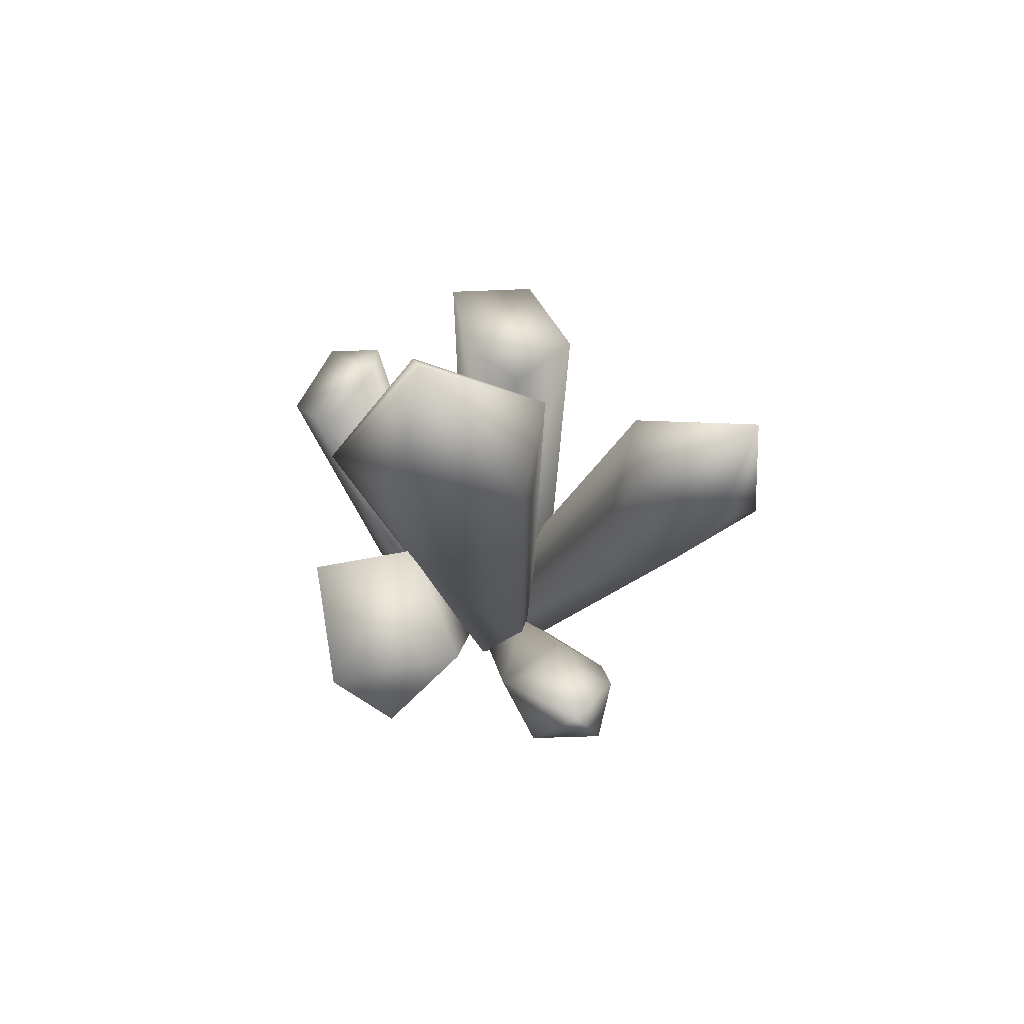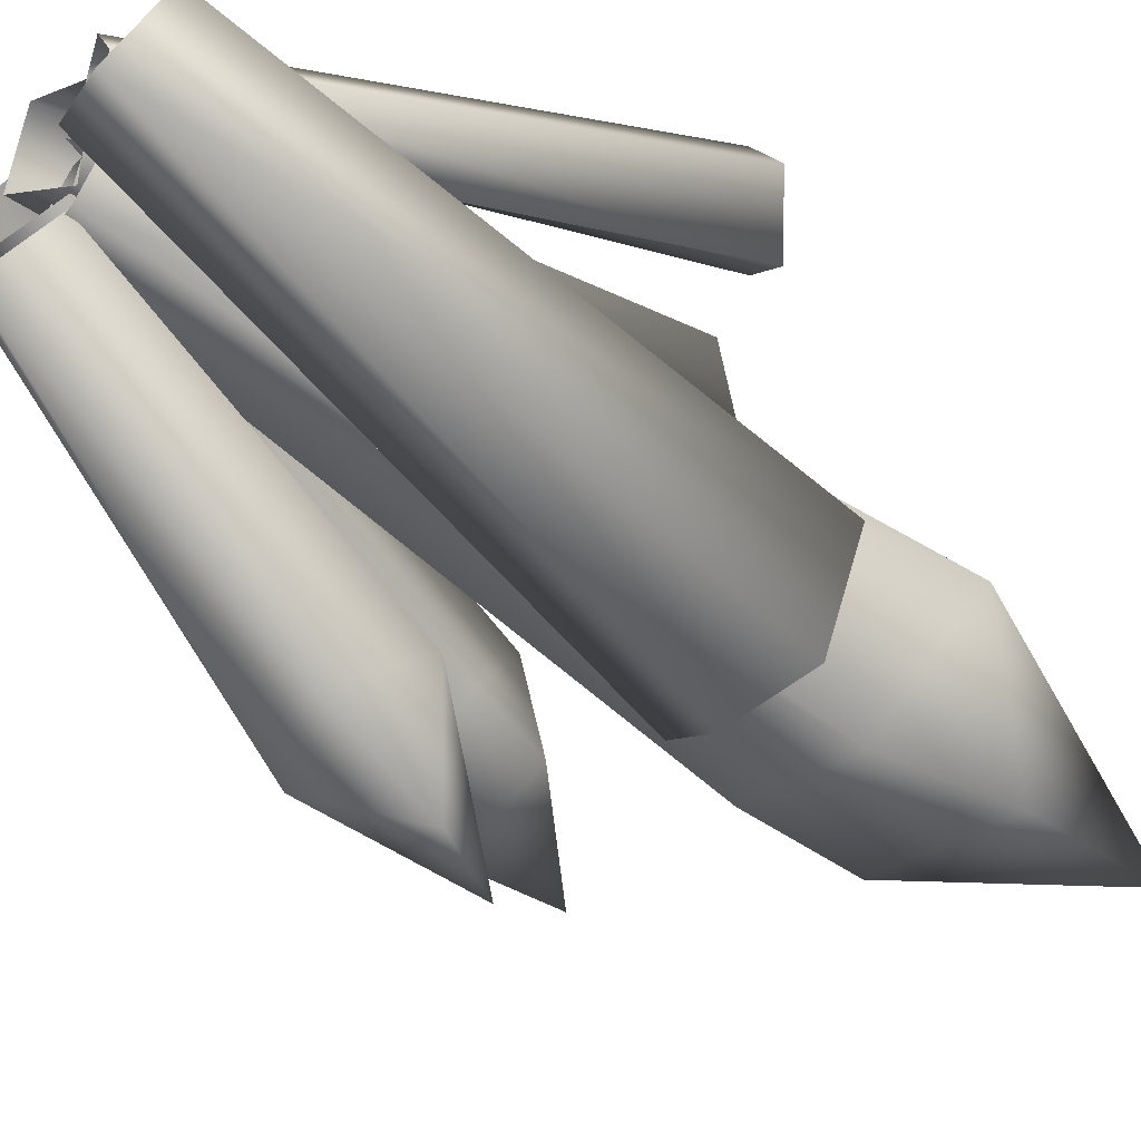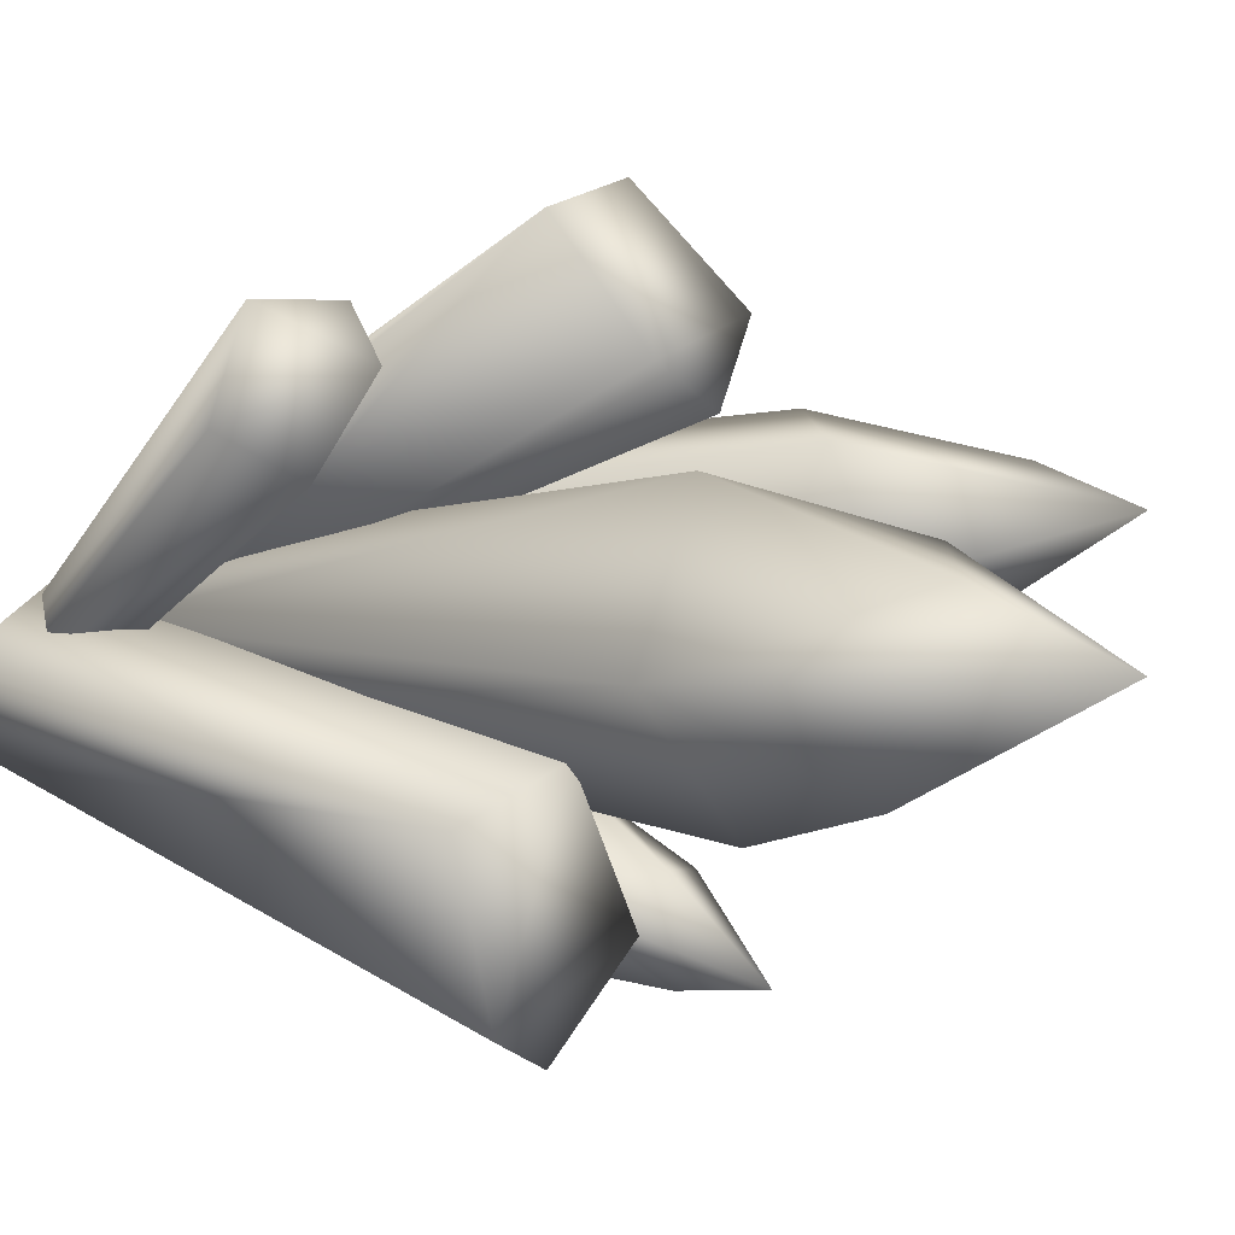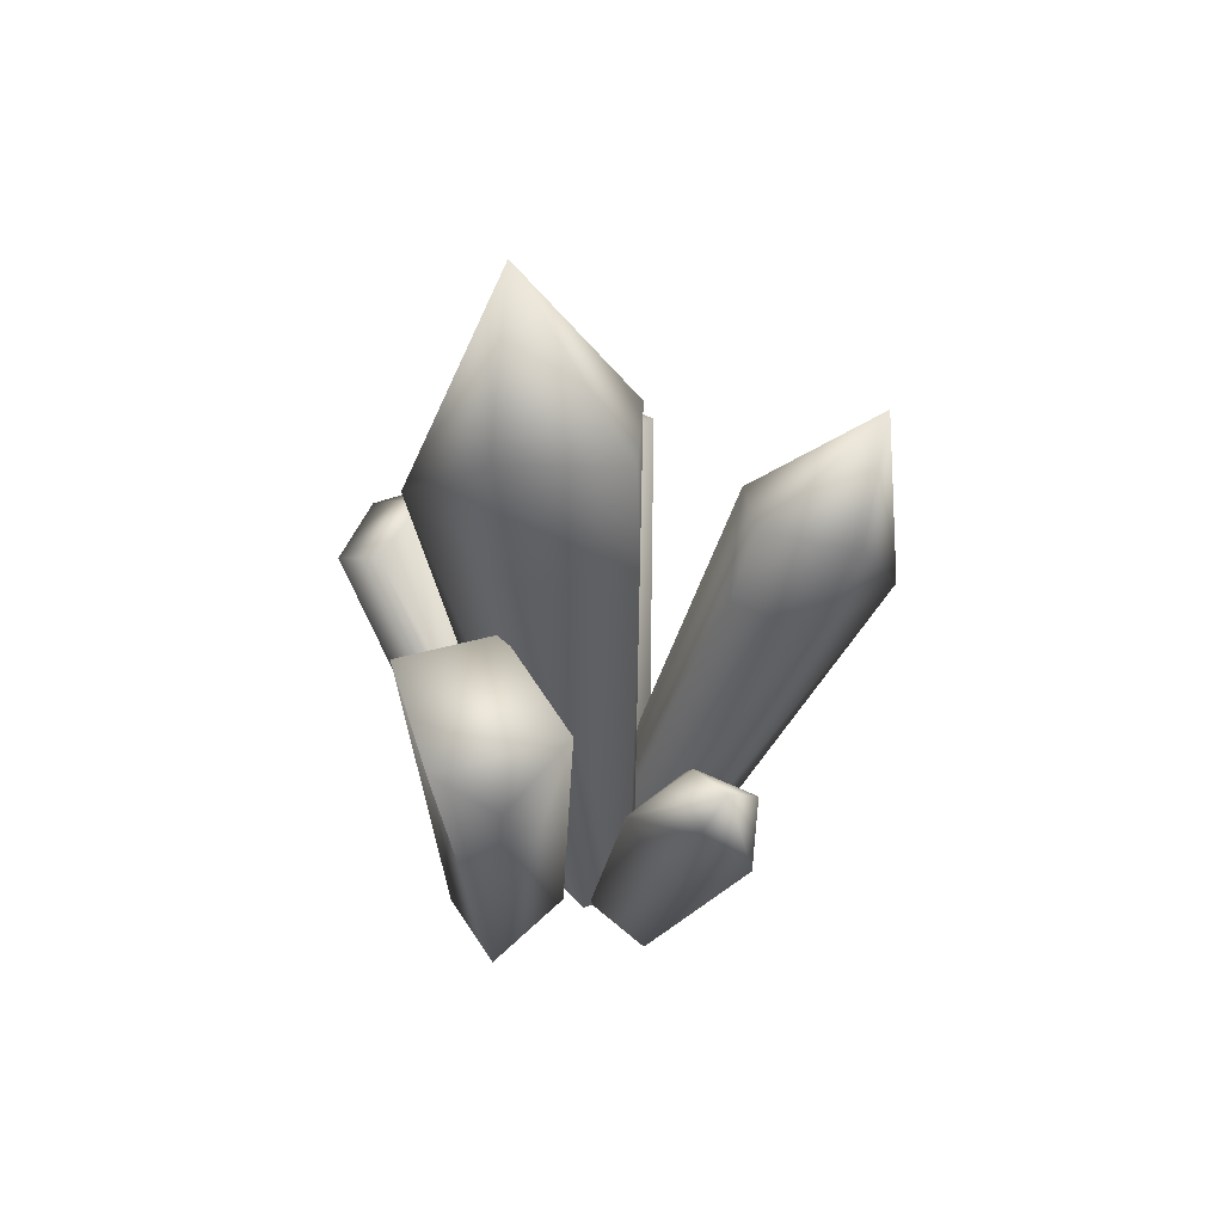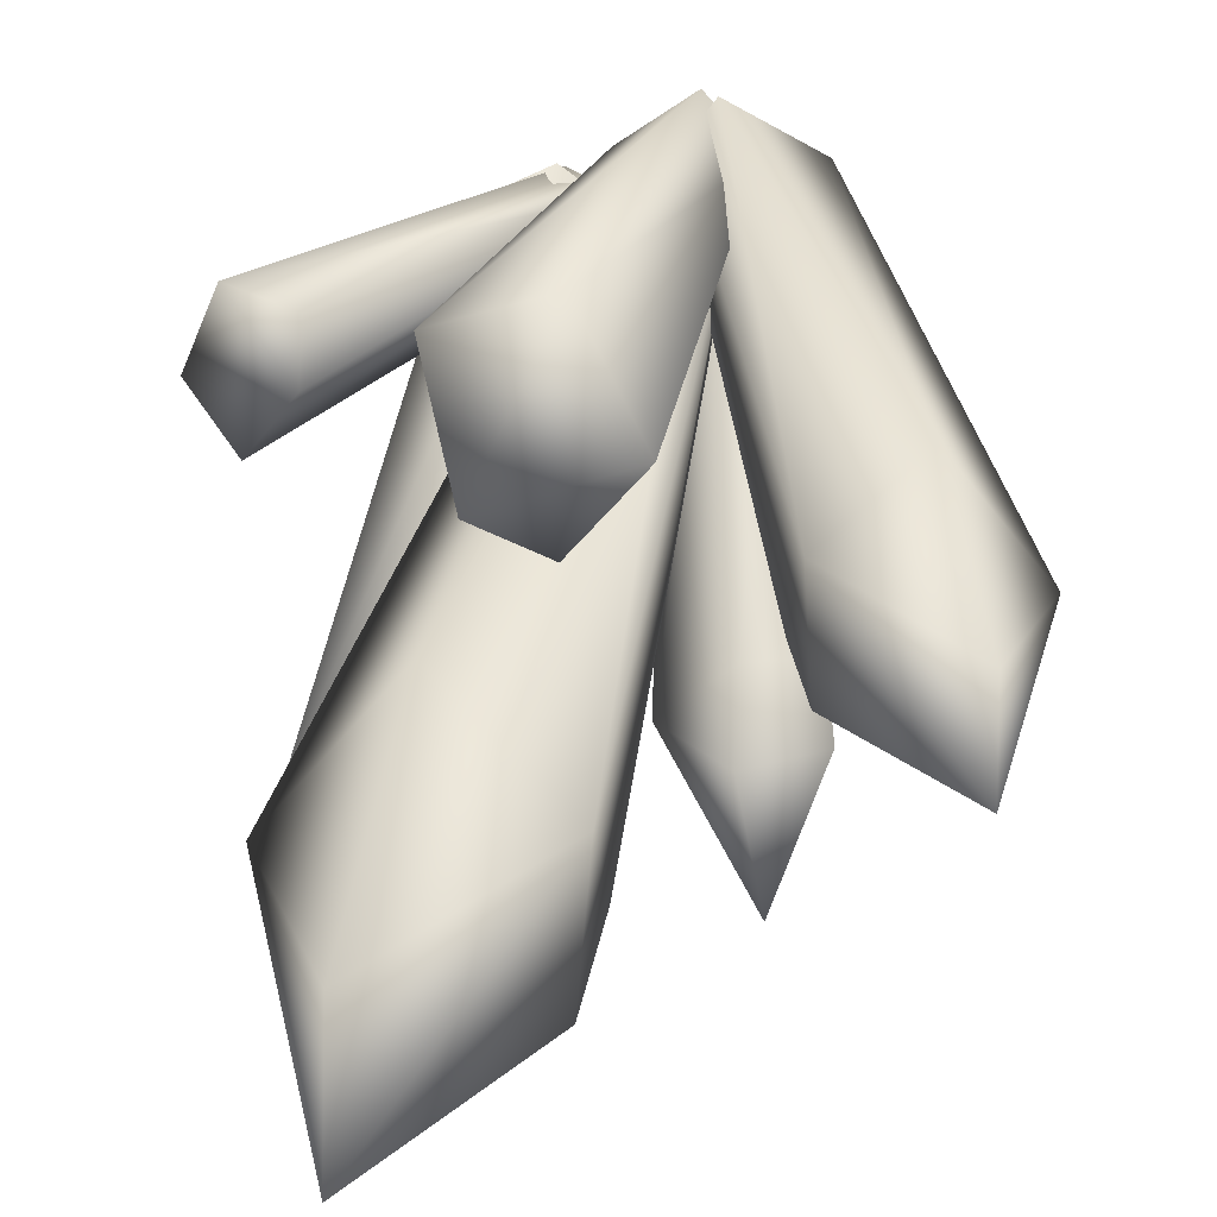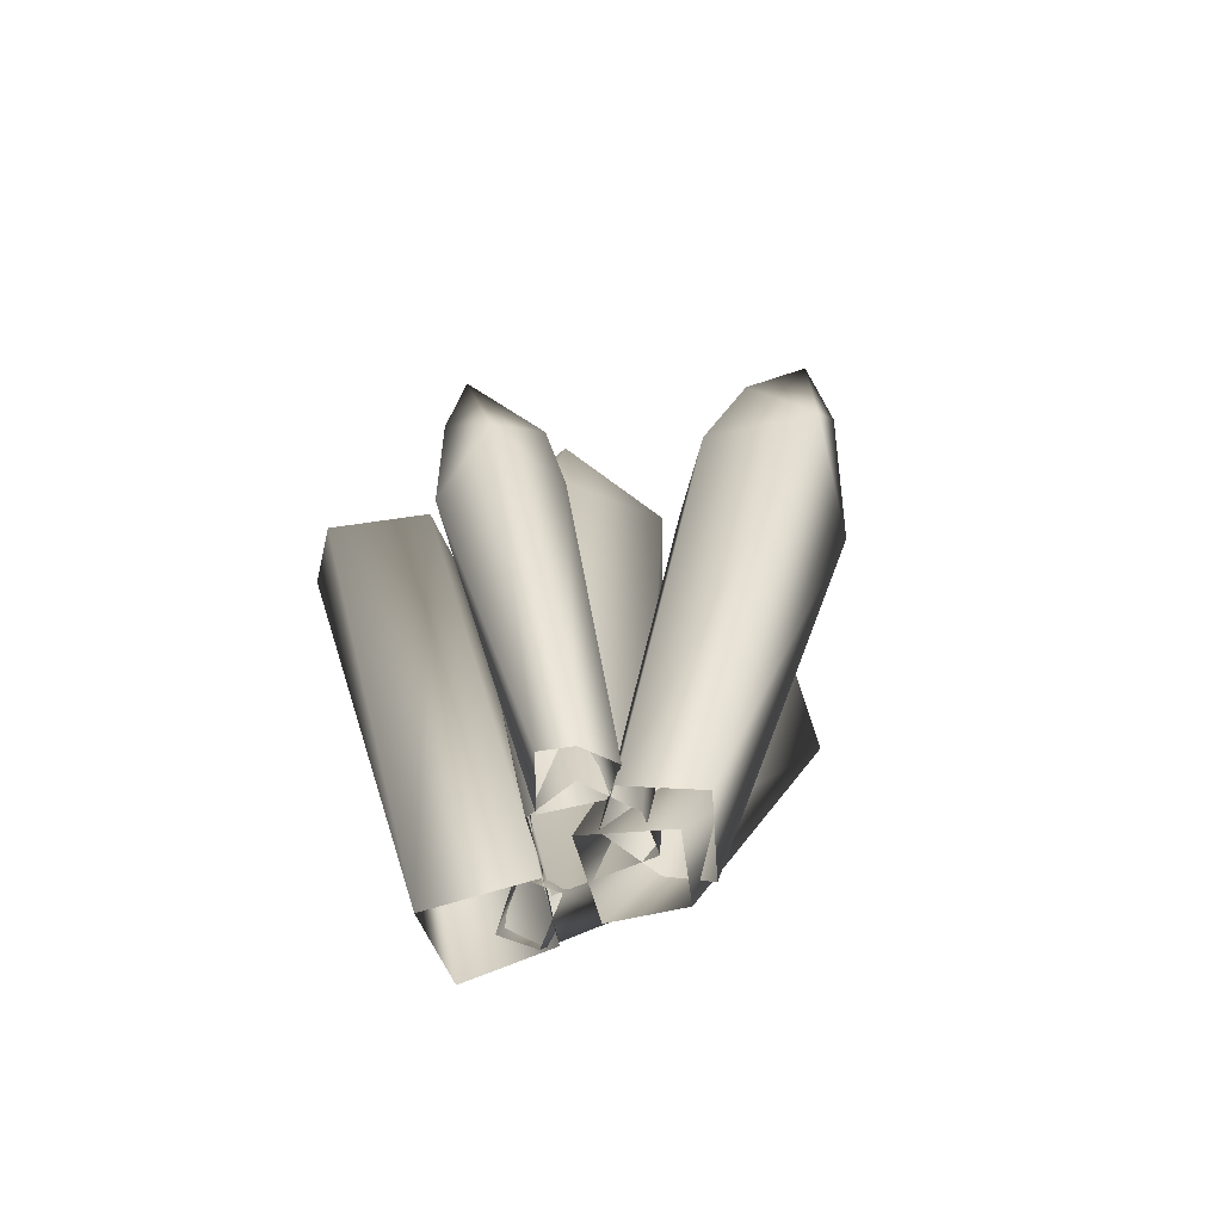
<metadata>
{"format":"obj","ext":"obj","renderer":"f3d","projection":"perspective","resolution":1024,"background":"white","views":[{"elev":71.9,"azim":-171.4,"up":"+Y"},{"elev":-59.0,"azim":49.5,"up":"+Z"},{"elev":0.9,"azim":135.5,"up":"+Z"},{"elev":50.0,"azim":-179.2,"up":"+Y"},{"elev":41.7,"azim":-171.3,"up":"+Z"},{"elev":-65.3,"azim":-124.0,"up":"+Y"}]}
</metadata>
<code>
g fcbg_desertcrystal_crystal_ani_01
v -0.2002 4.911 0.3324
v -0.001735 0.2187 0.3451
v -0.1768 0.2233 0.0976
v 0.636 4.308 0.6156
v 0.5489 0.1607 -0.04671
v 0.7338 5.791 0.1827
v 0.5953 6.563 -0.1718
v 1.336 4.64 -0.233
v 0.2101 0.1806 -0.4512
v 0.5715 4.498 -0.9119
v -0.1409 0.2145 -0.3353
v 0.718 5.406 -0.7227
v -0.189 4.386 -0.6433
v -0.1768 0.2233 0.0976
v -0.2002 4.911 0.3324
v -0.1658 5.197 -0.5257
v -0.8988 3.625 0.7853
v 0.1027 0.206 0.4284
v -0.07895 0.1346 0.6918
v -1.398 3.003 0.9597
v -0.6384 -0.04933 0.2546
v -1.761 4.099 0.703
v -1.809 4.712 0.4735
v -1.98 3.155 0.3205
v -0.2898 0.09488 -0.174
v -1.388 3.235 -0.1937
v 0.06765 0.2187 -0.03994
v -1.673 3.865 -0.005858
v -0.8044 3.287 0.01552
v 0.1027 0.206 0.4284
v -0.8988 3.625 0.7853
v -0.9802 3.874 0.1455
v -0.9667 2.369 -1.569
v -0.4014 0.05311 -0.5022
v -0.259 0.009067 -0.6892
v -0.4277 2.12 -1.615
v 0.1609 0.1884 -0.4103
v -0.5841 2.964 -1.705
v -0.7706 3.404 -1.68
v -0.1131 2.557 -1.269
v -0.1146 0.2592 -0.1061
v -0.5219 2.528 -0.8656
v -0.3858 0.1826 -0.1853
v -0.5607 2.96 -1.158
v -0.9115 2.314 -0.9569
v -0.4014 0.05311 -0.5022
v -0.9667 2.369 -1.569
v -1.006 2.697 -1.188
v 0.9107 -0.1691 -0.7349
v 1.255 -0.05355 -0.242
v 1.428 3.692 -0.8432
v 1.14 3.639 -1.727
v 0.6646 3.447 -1.904
v 0.2244 3.557 -1.358
v 0.3741 -0.04836 -0.2241
v 0.7127 3.649 -0.5816
v 0.7463 0.04208 0.1422
v 1.428 3.692 -0.8432
v 1.255 -0.05355 -0.242
v 1.14 3.639 -1.727
v 1.428 3.692 -0.8432
v 0.6646 3.447 -1.904
v 0.1663 0.1967 -0.1588
v 0.4688 0.01808 0.2553
v 0.7555 3.536 1.725
v 0.5123 3.942 1.081
v 0.09673 3.912 0.8721
v -0.2794 3.741 1.32
v -0.2902 0.05105 0.2854
v 0.1384 3.407 1.904
v 0.03258 -0.08063 0.5837
v 0.7555 3.536 1.725
v 0.4688 0.01808 0.2553
v 0.5123 3.942 1.081
v 0.7555 3.536 1.725
v 0.09673 3.912 0.8721
v 0.4195 0.00527 -0.04983
v 0.4984 0.04767 -0.33
v 1.656 3.091 0.5584
v 1.352 3.184 1.054
v 1.361 2.992 1.335
v 1.772 2.818 1.331
v 0.7352 -0.1364 0.002289
v 1.98 2.823 0.788
v 0.8145 -0.0946 -0.2526
v 1.656 3.091 0.5584
v 0.4984 0.04767 -0.33
v 1.352 3.184 1.054
v 1.656 3.091 0.5584
v 1.361 2.992 1.335
g fcbg_desertcrystal_crystal_ani_01_0
f 3 2 1
f 2 4 1
f 4 2 5
f 4 6 1
f 1 6 7
f 5 8 4
f 4 8 6
f 8 7 6
f 5 9 8
f 9 10 8
f 10 9 11
f 8 12 7
f 10 12 8
f 13 10 11
f 12 10 13
f 11 14 13
f 14 15 13
f 15 7 16
f 7 12 16
f 16 12 13
f 15 16 13
f 19 18 17
f 20 19 17
f 19 20 21
f 22 20 17
f 22 17 23
f 24 21 20
f 24 20 22
f 23 24 22
f 25 21 24
f 26 25 24
f 25 26 27
f 28 24 23
f 28 26 24
f 26 29 27
f 26 28 29
f 30 27 29
f 31 30 29
f 23 31 32
f 28 23 32
f 28 32 29
f 32 31 29
f 35 34 33
f 36 35 33
f 35 36 37
f 38 36 33
f 38 33 39
f 40 37 36
f 40 36 38
f 39 40 38
f 41 37 40
f 42 41 40
f 41 42 43
f 44 40 39
f 44 42 40
f 42 45 43
f 42 44 45
f 46 43 45
f 47 46 45
f 39 47 48
f 44 39 48
f 44 48 45
f 48 47 45
f 51 50 49
f 52 51 49
f 53 52 49
f 53 49 54
f 49 55 54
f 54 55 56
f 55 57 56
f 58 56 57
f 59 58 57
f 54 56 60
f 56 61 60
f 60 62 54
f 65 64 63
f 66 65 63
f 67 66 63
f 67 63 68
f 63 69 68
f 68 69 70
f 69 71 70
f 72 70 71
f 73 72 71
f 68 70 74
f 70 75 74
f 74 76 68
f 79 78 77
f 80 79 77
f 81 80 77
f 81 77 82
f 77 83 82
f 82 83 84
f 83 85 84
f 86 84 85
f 87 86 85
f 82 84 88
f 84 89 88
f 88 90 82

</code>
